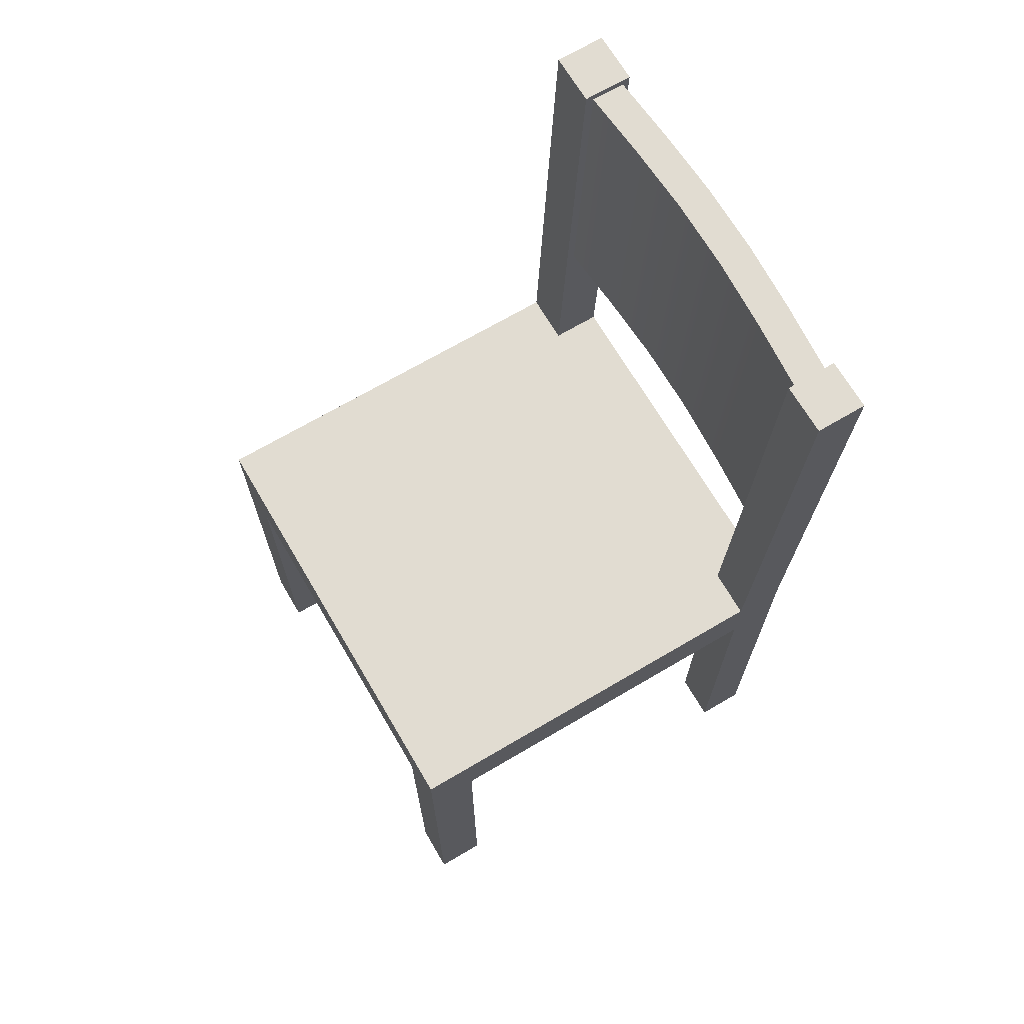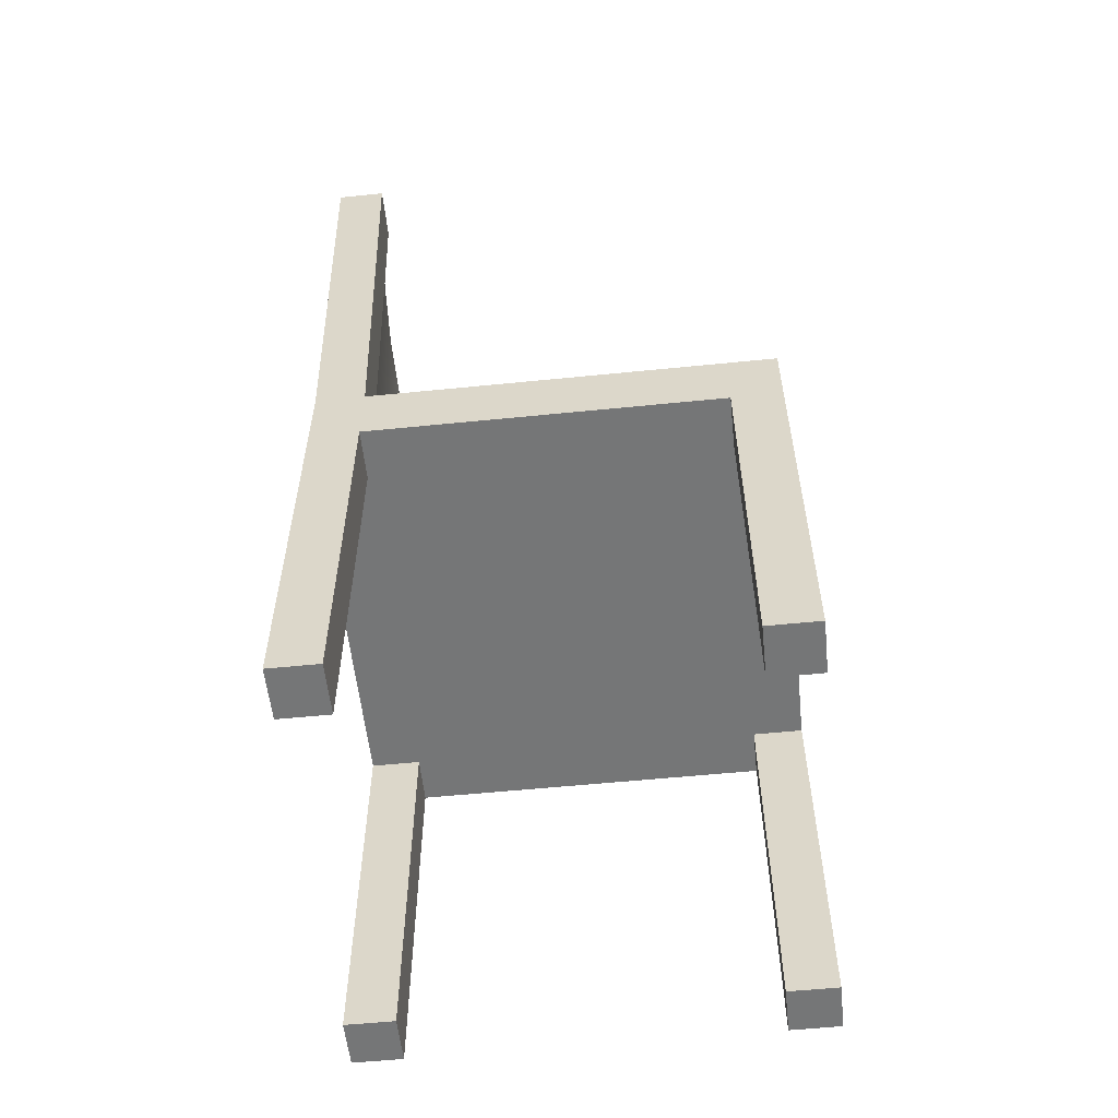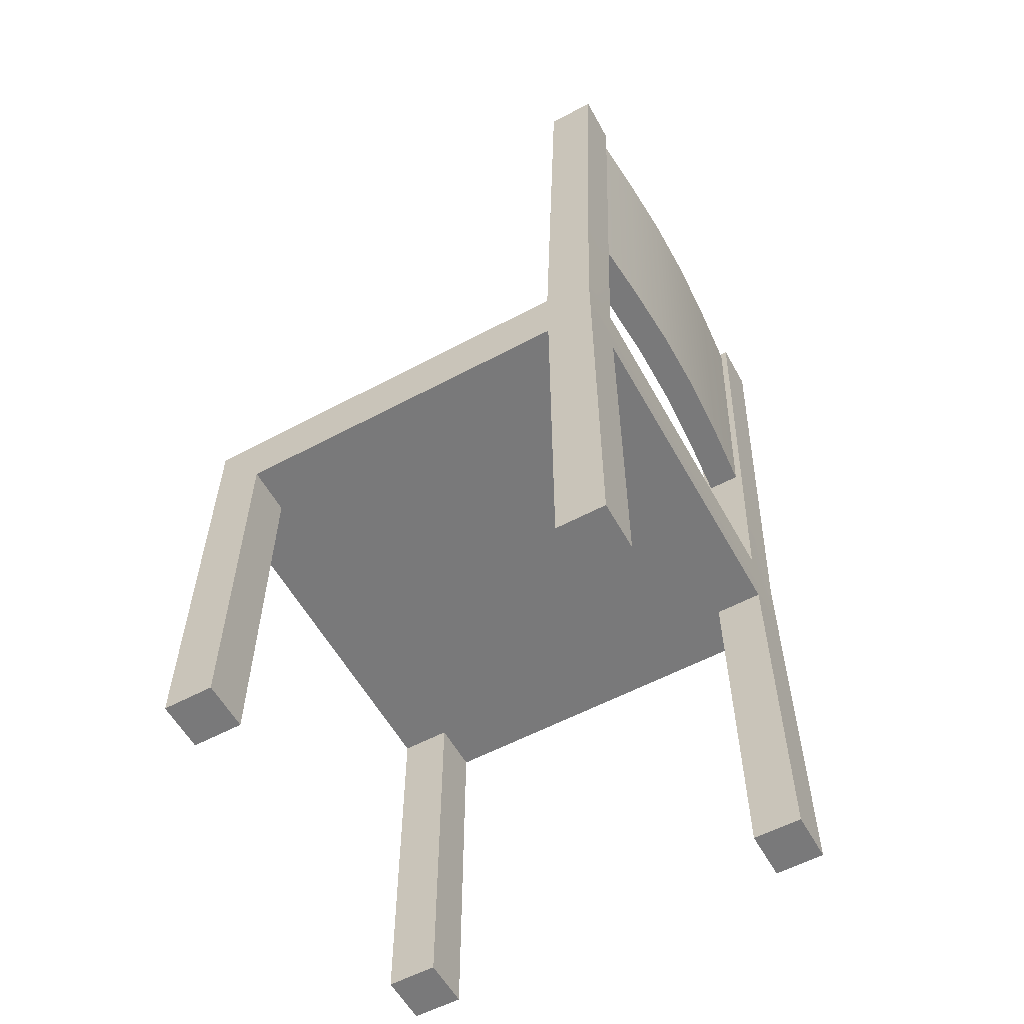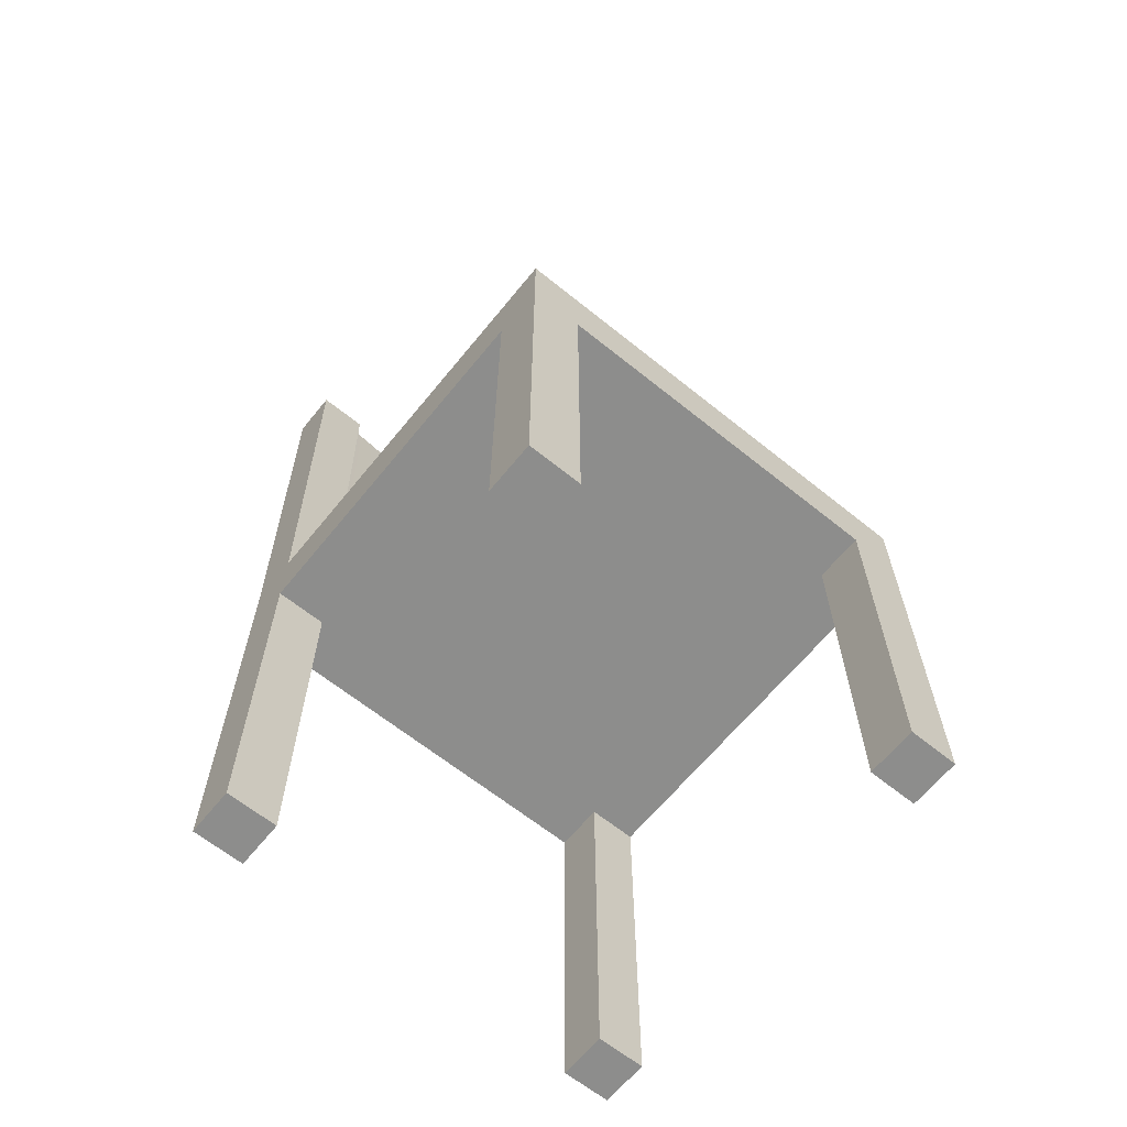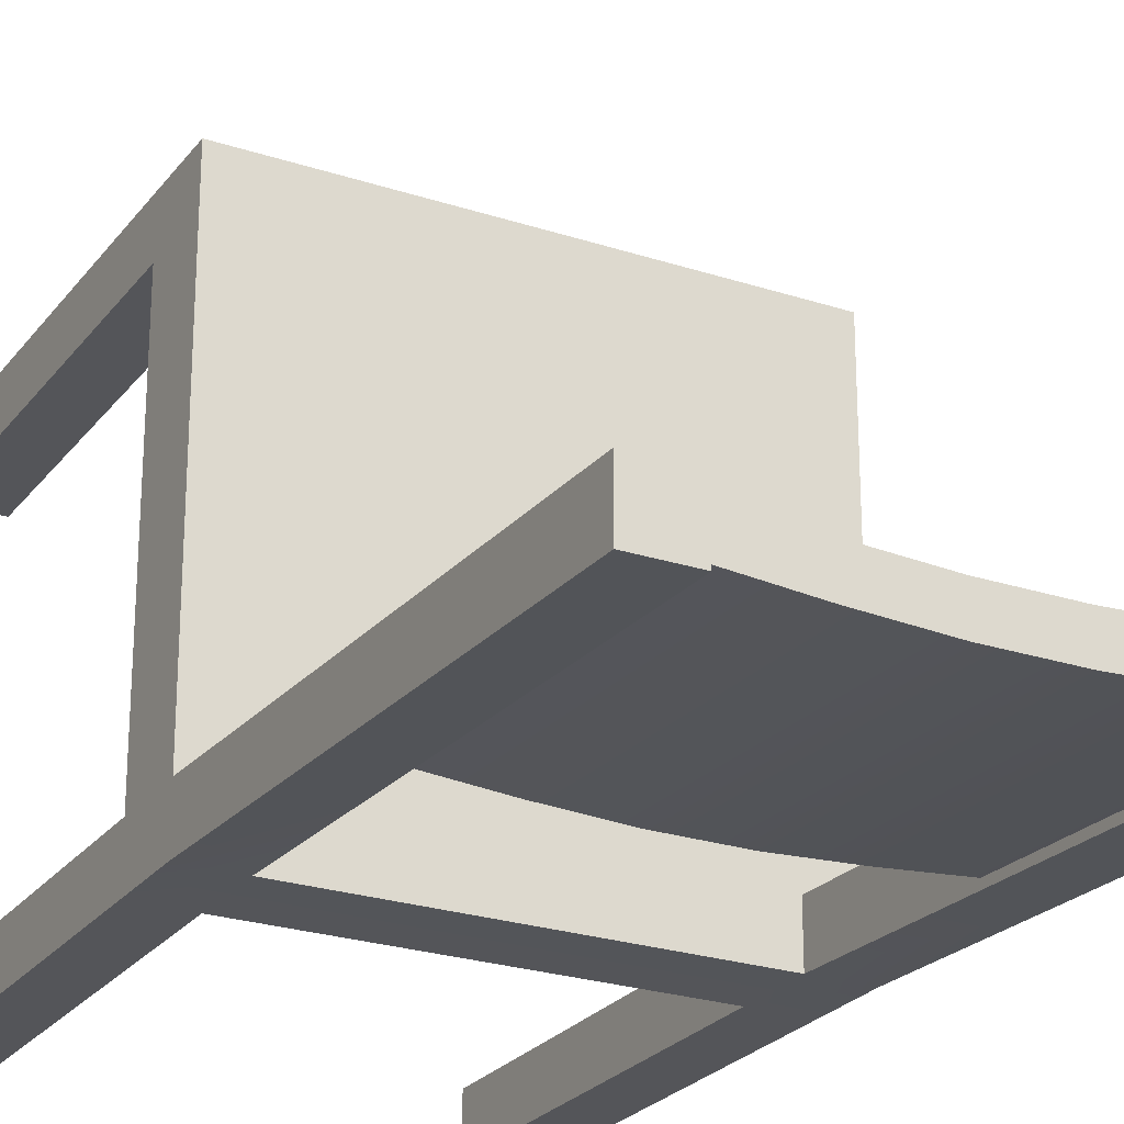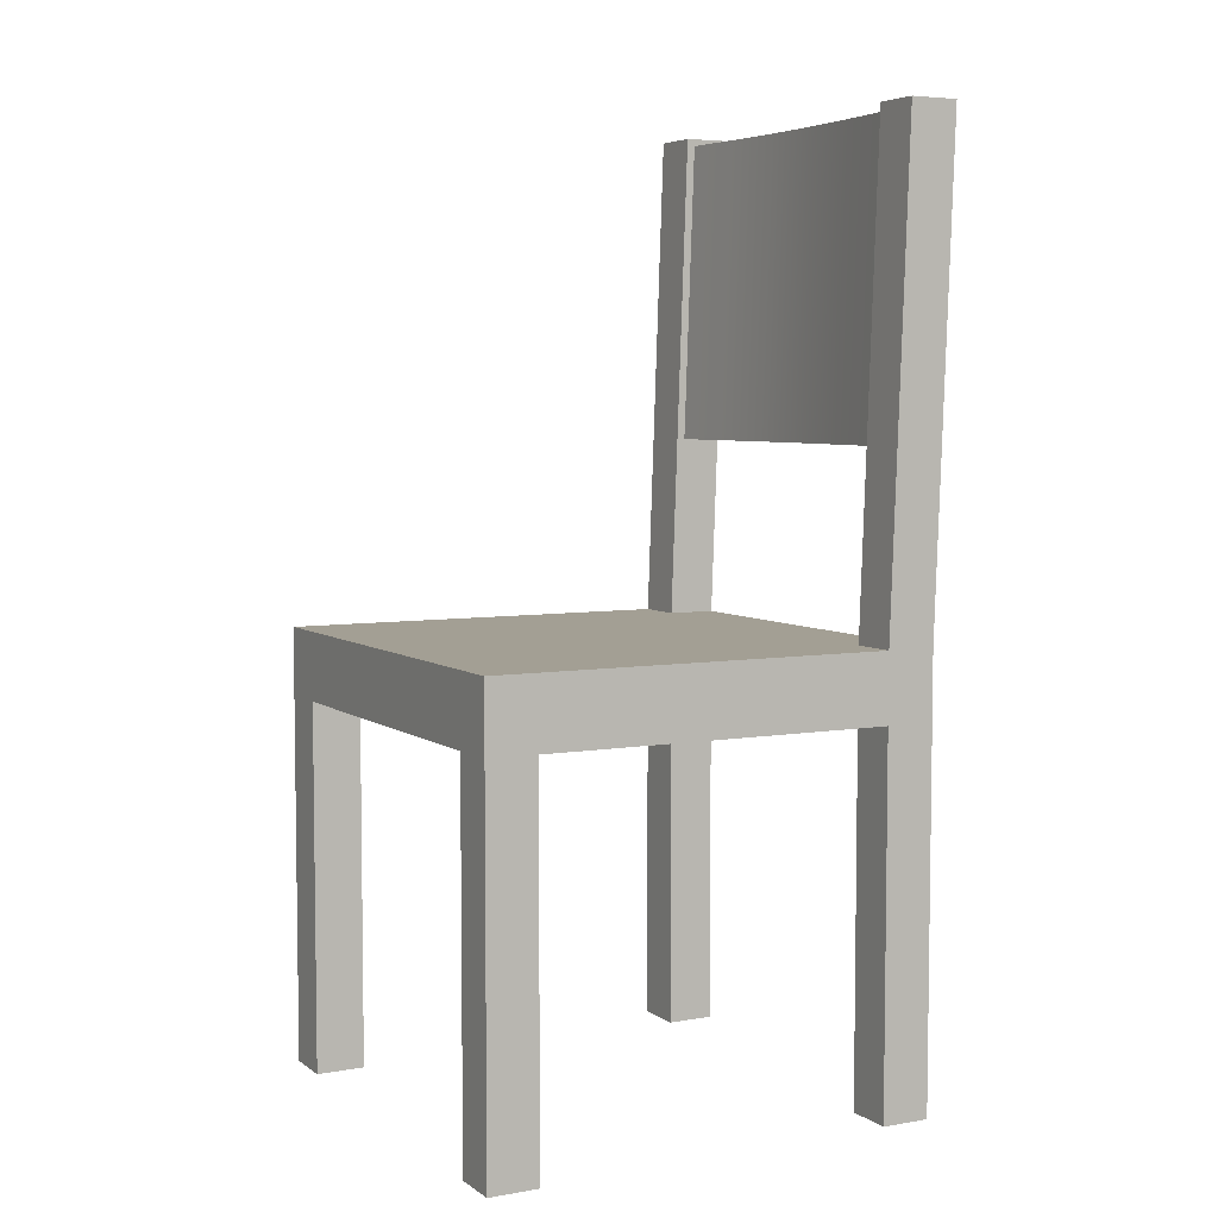
<metadata>
{"format":"obj","ext":"obj","renderer":"f3d","projection":"perspective","resolution":1024,"background":"white","views":[{"elev":69.2,"azim":59.5,"up":"+Y"},{"elev":-56.7,"azim":-84.0,"up":"+Y"},{"elev":-57.8,"azim":118.9,"up":"+Y"},{"elev":-64.4,"azim":-39.1,"up":"+Y"},{"elev":-24.8,"azim":151.8,"up":"+Z"},{"elev":5.4,"azim":62.1,"up":"+Y"}]}
</metadata>
<code>
g default
v -0.5 0.8295 0.5
v 0.5 0.8295 0.5
v -0.5 0.9822 0.5
v 0.5 0.9822 0.5
v -0.5 0.9822 -0.5
v 0.5 0.9822 -0.5
v -0.5 0.8295 -0.5
v 0.5 0.8295 -0.5
v -0.3861 0.9822 -0.5
v -0.3861 0.8295 -0.5
v -0.3861 0.8295 0.5
v -0.3861 0.9822 0.5
v 0.3918 0.9822 -0.5
v 0.3918 0.8295 -0.5
v 0.3918 0.8295 0.5
v 0.3918 0.9822 0.5
v 0.3918 0.9822 -0.3918
v -0.3861 0.9822 -0.3918
v -0.5 0.9822 -0.3918
v -0.5 0.8295 -0.3918
v -0.3861 0.8295 -0.3918
v 0.3918 0.8295 -0.3918
v 0.5 0.8295 -0.3918
v 0.5 0.9822 -0.3918
v 0.3918 0.9822 0.3899
v -0.3861 0.9822 0.3899
v -0.5 0.9822 0.3899
v -0.5 0.8295 0.3899
v -0.3861 0.8295 0.3899
v 0.3918 0.8295 0.3899
v 0.5 0.8295 0.3899
v 0.5 0.9822 0.3899
v -0.5 0.003162 0.3899
v -0.3861 0.003162 0.3899
v -0.3861 0.003162 0.5
v -0.5 0.003162 0.5
v 0.3918 0.003162 0.3899
v 0.3918 0.003162 0.5
v 0.5 0.003162 0.3899
v 0.5 0.003162 0.5
v -0.5 0.003162 -0.5
v -0.3861 0.003162 -0.5
v -0.3861 0.003162 -0.3918
v -0.5 0.003162 -0.3918
v 0.3918 0.003162 -0.3918
v 0.5 0.003162 -0.3918
v 0.3918 0.003162 -0.5
v 0.5 0.003162 -0.5
v -0.3861 2.078 -0.4317
v -0.5 2.078 -0.4317
v -0.3861 2.078 -0.5399
v -0.5 2.078 -0.5399
v 0.3918 2.078 -0.4317
v 0.3918 2.078 -0.5399
v 0.5 2.078 -0.4317
v 0.5 2.078 -0.5399
v -0.3861 2.078 -0.5241
v -0.5 2.078 -0.5241
v -0.5 0.9822 -0.4842
v -0.5 0.8295 -0.4842
v -0.5 0.003162 -0.4842
v -0.3861 0.003162 -0.4842
v -0.3861 0.8295 -0.4842
v 0.3918 0.8295 -0.4842
v 0.3918 0.003162 -0.4842
v 0.5 0.003162 -0.4842
v 0.5 0.8295 -0.4842
v 0.5 0.9822 -0.4842
v 0.5 2.078 -0.5241
v 0.3918 2.078 -0.5241
v 0.3918 0.9822 -0.4842
v -0.3861 0.9822 -0.4842
v 0.5 2.078 -0.4503
v 0.3918 2.078 -0.4503
v 0.3918 0.9822 -0.4104
v -0.3861 0.9822 -0.4104
v -0.3861 2.078 -0.4503
v -0.5 2.078 -0.4503
v -0.5 0.9822 -0.4104
v -0.5 0.8295 -0.4104
v -0.5 0.003162 -0.4104
v -0.3861 0.003162 -0.4104
v -0.3861 0.8295 -0.4104
v 0.3918 0.8295 -0.4104
v 0.3918 0.003162 -0.4104
v 0.5 0.003162 -0.4104
v 0.5 0.8295 -0.4104
v 0.5 0.9822 -0.4104
v 0.5 2.062 -0.4311
v 0.3918 2.062 -0.4311
v 0.3918 2.062 -0.4498
v 0.3918 2.062 -0.5236
v 0.3918 2.062 -0.5393
v 0.5 2.062 -0.5393
v 0.5 2.062 -0.5236
v 0.5 2.062 -0.4498
v -0.3861 2.062 -0.4312
v -0.5 2.062 -0.4312
v -0.5 2.062 -0.4499
v -0.5 2.062 -0.5237
v -0.5 2.062 -0.5394
v -0.3861 2.062 -0.5394
v -0.3861 2.062 -0.5237
v -0.3861 2.062 -0.4499
v 0.5 1.388 -0.4065
v 0.3918 1.388 -0.4065
v 0.3918 1.388 -0.4252
v 0.3918 1.388 -0.499
v 0.3918 1.388 -0.5148
v 0.5 1.388 -0.5148
v 0.5 1.388 -0.499
v 0.5 1.388 -0.4252
v -0.3861 1.388 -0.4065
v -0.5 1.388 -0.4065
v -0.5 1.388 -0.4252
v -0.5 1.388 -0.499
v -0.5 1.388 -0.5148
v -0.3861 1.388 -0.5148
v -0.3861 1.388 -0.499
v -0.3861 1.388 -0.4252
v -0.2305 2.062 -0.4623
v -0.2305 1.388 -0.4377
v -0.2305 1.388 -0.5115
v -0.2305 2.062 -0.5361
v -0.07493 2.062 -0.4703
v -0.07493 1.388 -0.4457
v -0.07493 1.388 -0.5195
v -0.07493 2.062 -0.5441
v 0.08063 2.062 -0.4703
v 0.08063 1.388 -0.4457
v 0.08063 1.388 -0.5195
v 0.08063 2.062 -0.5441
v 0.2362 2.062 -0.4623
v 0.2362 1.388 -0.4377
v 0.2362 1.388 -0.5115
v 0.2362 2.062 -0.5361
g pCube1
f 1 11 12 3
f 3 12 26 27
f 5 9 10 7
f 33 34 35 36
f 2 31 32 4
f 28 1 3 27
f 9 13 14 10
f 11 29 30 15
f 12 11 15 16
f 26 12 16 25
f 13 6 8 14
f 38 37 39 40
f 16 15 2 4
f 32 25 16 4
f 76 18 17 75
f 50 49 77 78
f 80 20 19 79
f 81 82 43 44
f 22 21 83 84
f 46 45 85 86
f 24 23 87 88
f 74 53 55 73
f 18 26 25 17
f 27 26 18 19
f 20 28 27 19
f 20 21 29 28
f 30 29 21 22
f 31 30 22 23
f 32 31 23 24
f 24 17 25 32
f 28 29 34 33
f 29 11 35 34
f 11 1 36 35
f 1 28 33 36
f 15 30 37 38
f 30 31 39 37
f 31 2 40 39
f 2 15 38 40
f 7 10 42 41
f 83 21 43 82
f 21 20 44 43
f 20 80 81 44
f 23 22 45 46
f 22 84 85 45
f 14 8 48 47
f 87 23 46 86
f 19 18 113 114
f 18 76 120 113
f 9 5 117 118
f 79 19 114 115
f 75 17 106 107
f 17 24 105 106
f 24 88 112 105
f 6 13 109 110
f 58 57 51 52
f 5 59 116 117
f 7 60 59 5
f 61 60 7 41
f 41 42 62 61
f 10 63 62 42
f 64 63 10 14
f 65 64 14 47
f 66 65 47 48
f 8 67 66 48
f 68 67 8 6
f 111 68 6 110
f 54 70 69 56
f 13 71 108 109
f 9 72 71 13
f 119 72 9 118
f 70 74 73 69
f 71 75 107 108
f 72 76 75 71
f 120 76 72 119
f 78 77 57 58
f 59 79 115 116
f 60 80 79 59
f 81 80 60 61
f 61 62 82 81
f 63 83 82 62
f 84 83 63 64
f 85 84 64 65
f 86 85 65 66
f 67 87 86 66
f 88 87 67 68
f 112 88 68 111
f 90 89 55 53
f 91 90 53 74
f 92 91 74 70
f 93 92 70 54
f 94 93 54 56
f 69 95 94 56
f 73 96 95 69
f 89 96 73 55
f 98 97 49 50
f 99 98 50 78
f 100 99 78 58
f 101 100 58 52
f 102 101 52 51
f 57 103 102 51
f 77 104 103 57
f 97 104 77 49
f 106 105 89 90
f 107 106 90 91
f 109 108 92 93
f 110 109 93 94
f 95 111 110 94
f 96 112 111 95
f 105 112 96 89
f 114 113 97 98
f 115 114 98 99
f 116 115 99 100
f 117 116 100 101
f 118 117 101 102
f 103 119 118 102
f 113 120 104 97
f 108 107 134 135
f 107 91 133 134
f 91 92 136 133
f 92 108 135 136
f 122 121 104 120
f 123 122 120 119
f 124 123 119 103
f 121 124 103 104
f 126 125 121 122
f 127 126 122 123
f 128 127 123 124
f 125 128 124 121
f 130 129 125 126
f 131 130 126 127
f 132 131 127 128
f 129 132 128 125
f 134 133 129 130
f 135 134 130 131
f 136 135 131 132
f 133 136 132 129

</code>
